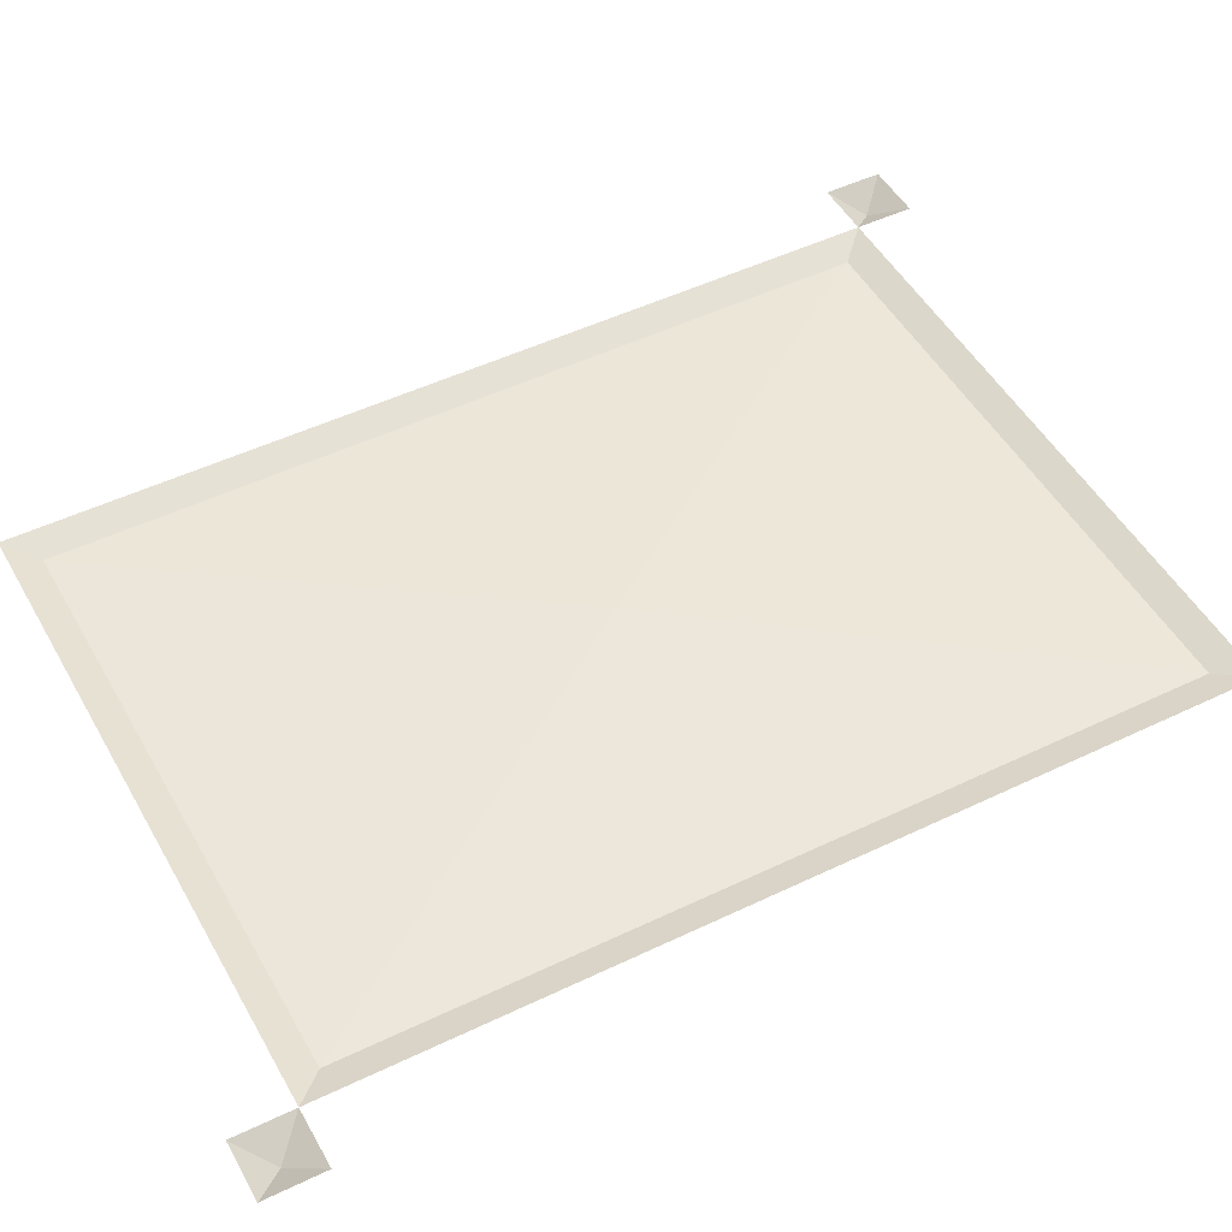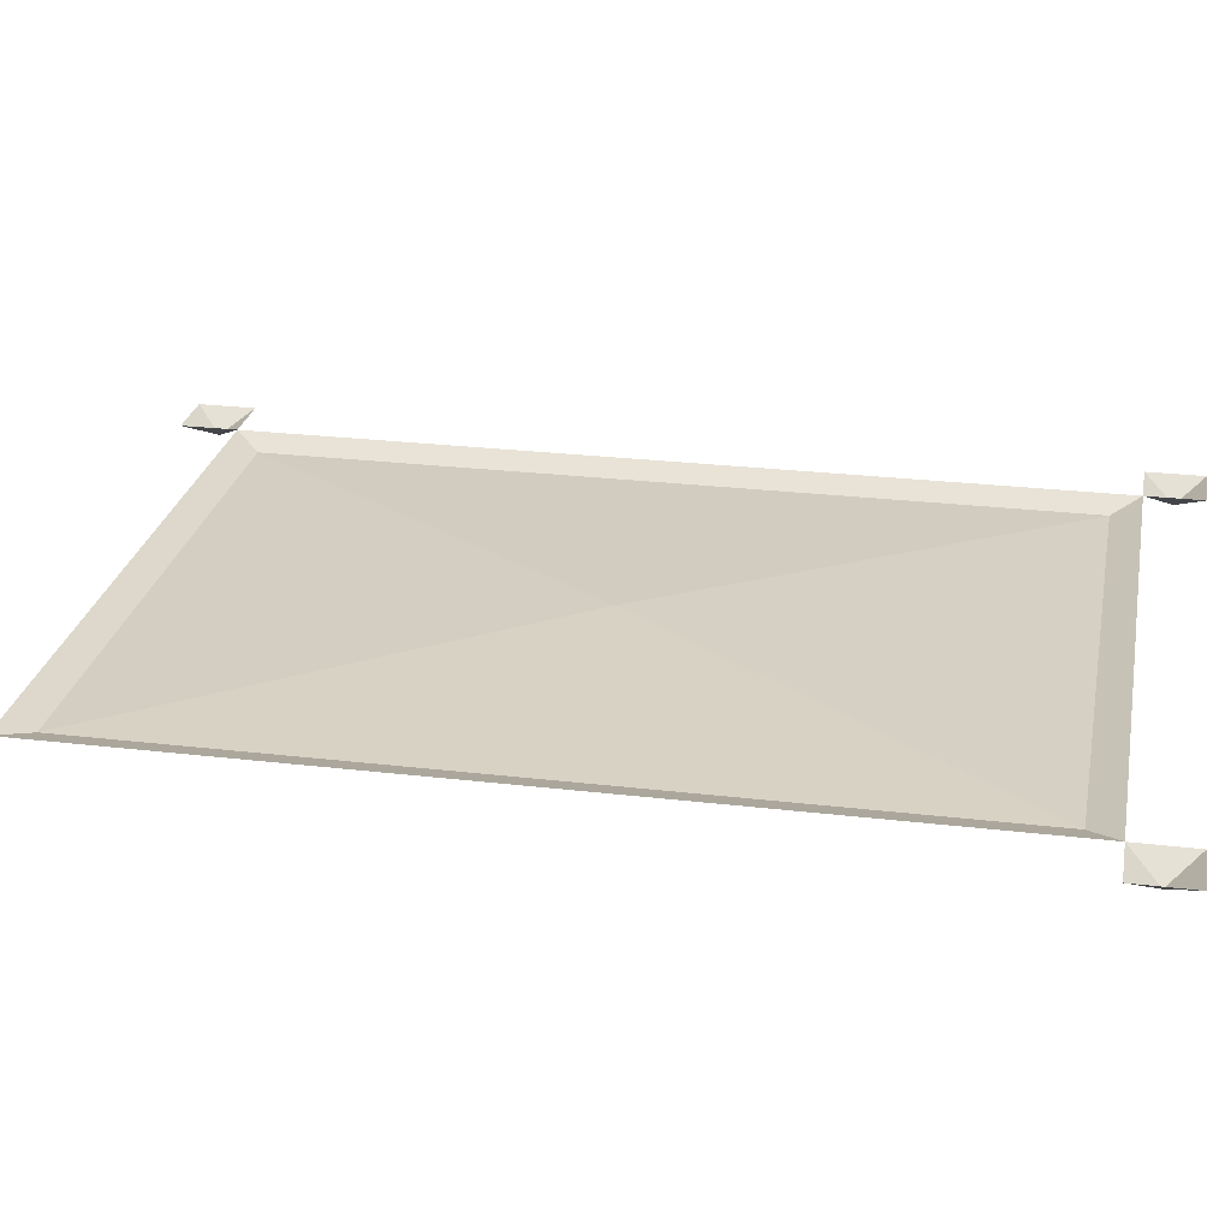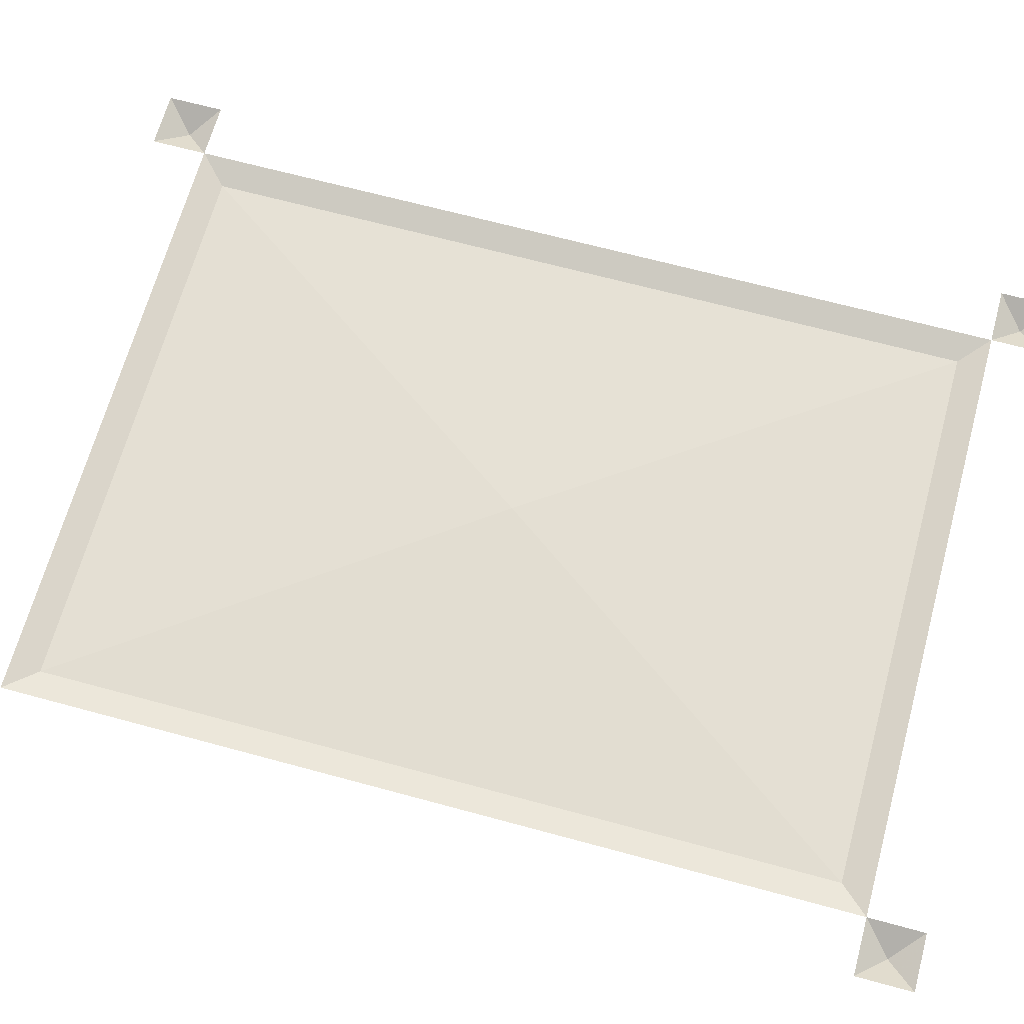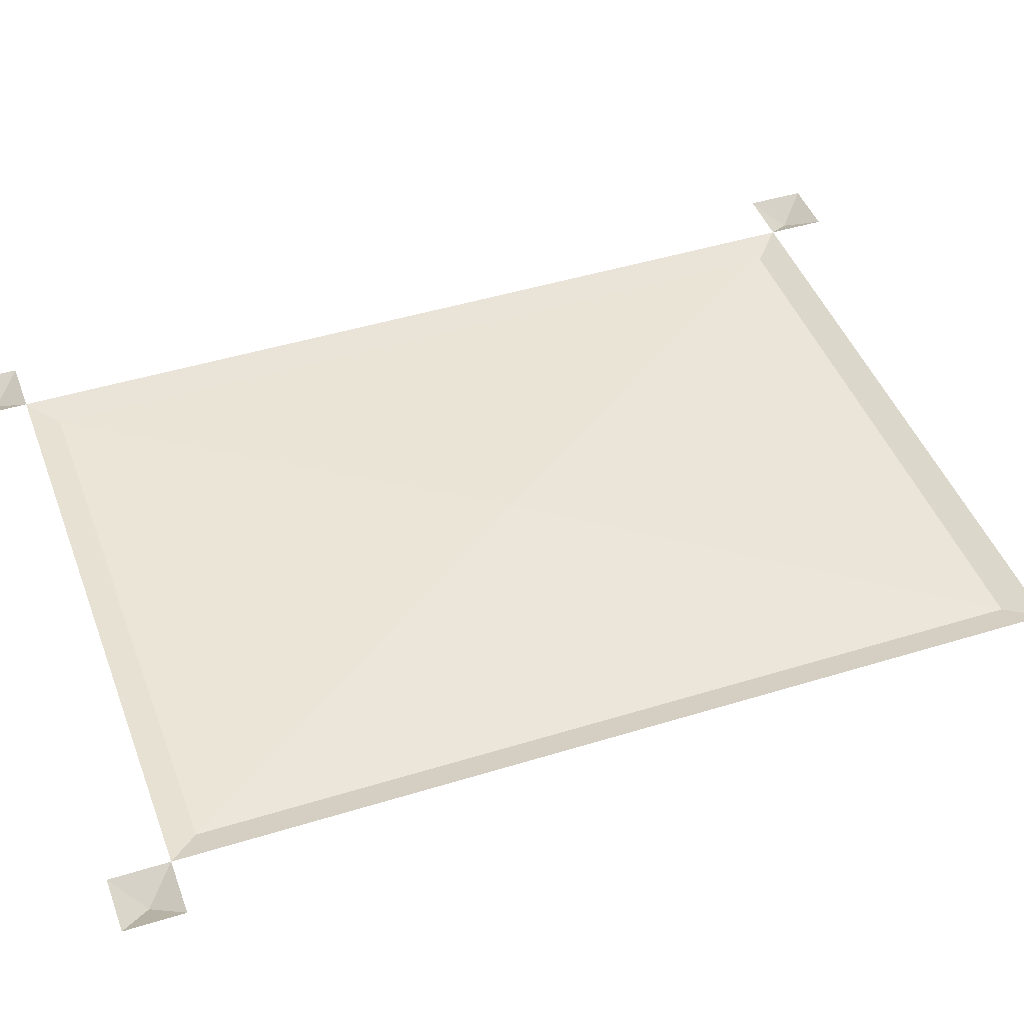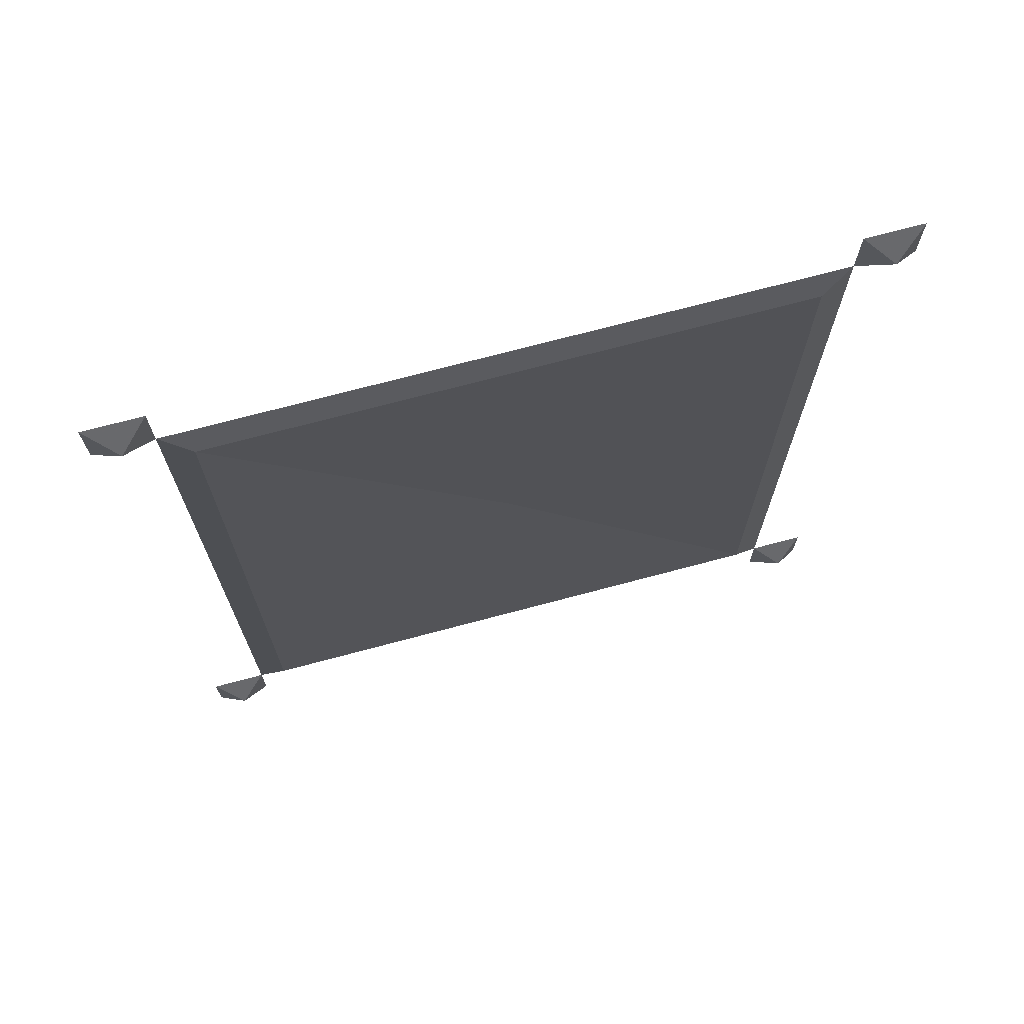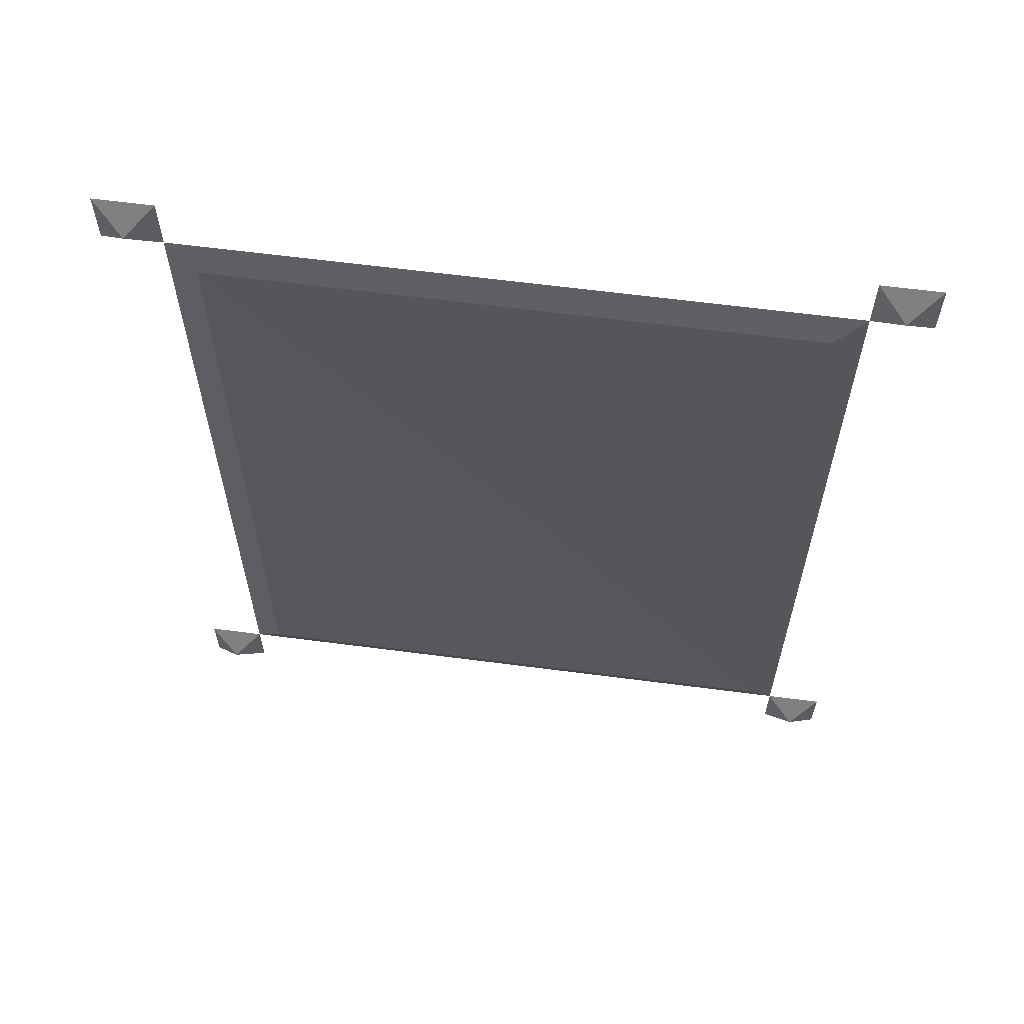
<metadata>
{"format":"obj","ext":"obj","renderer":"f3d","projection":"perspective","resolution":1024,"background":"white","views":[{"elev":48.9,"azim":-118.2,"up":"+Y"},{"elev":25.9,"azim":-79.3,"up":"+Y"},{"elev":66.4,"azim":-74.7,"up":"+Y"},{"elev":44.9,"azim":70.2,"up":"+Y"},{"elev":72.2,"azim":-14.9,"up":"+Z"},{"elev":62.9,"azim":7.5,"up":"+Z"}]}
</metadata>
<code>
v 0.3047 0 -0.3516
v 0.2578 0 -0.3516
v 0.2812 -0.01562 -0.375
v 0.3047 0 -0.3984
v 0.2578 0 -0.3984
v 0.2344 -0.007812 0.3281
v -0.2344 -0.007812 0.3281
v 0 0 0
v 0.2344 -0.007812 -0.3281
v 0.2578 0 0.3516
v -0.2578 0 0.3516
v -0.2344 -0.007812 -0.3281
v -0.2578 0 -0.3516
v -0.2578 0 -0.3984
v -0.2812 -0.01562 -0.375
v -0.3047 0 -0.3984
v -0.3047 0 -0.3516
v -0.2578 0 0.3984
v -0.2812 -0.01562 0.375
v -0.3047 0 0.3516
v -0.3047 0 0.3984
v 0.3047 0 0.3516
v 0.3047 0 0.3984
v 0.2812 -0.01562 0.375
v 0.2578 0 0.3984
f 1 2 3
f 1 3 4
f 4 3 5
f 5 3 2
f 6 9 2
f 6 2 10
f 6 10 7
f 7 10 11
f 7 11 12
f 9 12 13
f 9 13 2
f 12 11 13
f 14 13 15
f 14 15 16
f 16 15 17
f 17 15 13
f 11 18 19
f 11 19 20
f 20 19 21
f 21 19 18
f 22 23 24
f 22 24 10
f 10 24 25
f 25 24 23
f 6 7 8
f 6 8 9
f 7 12 8
f 8 12 9

</code>
